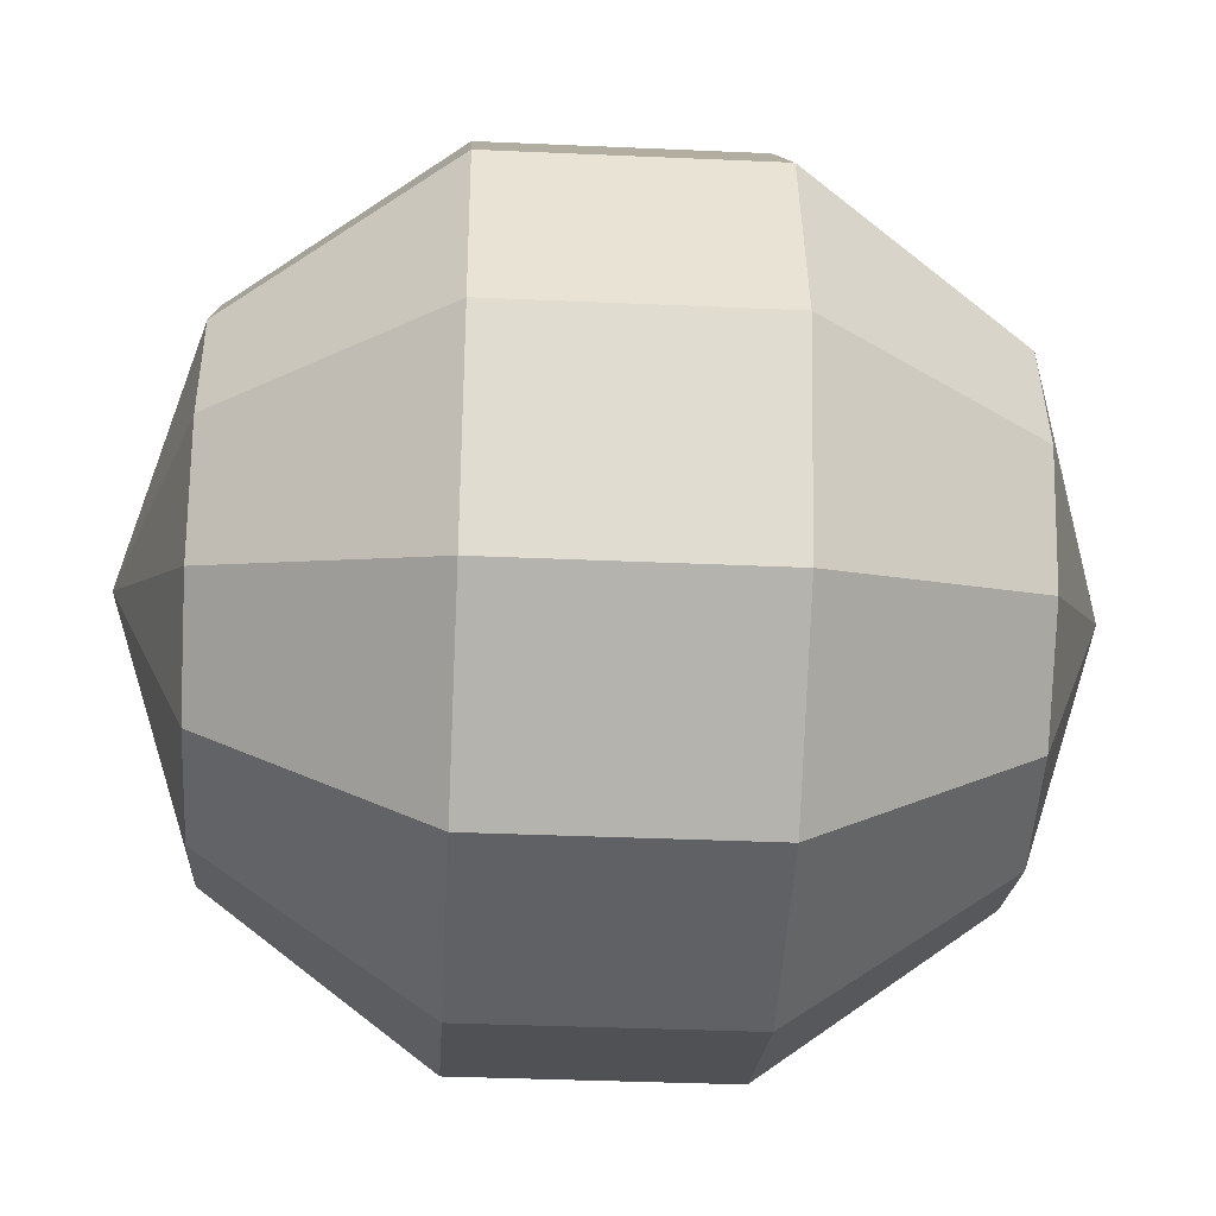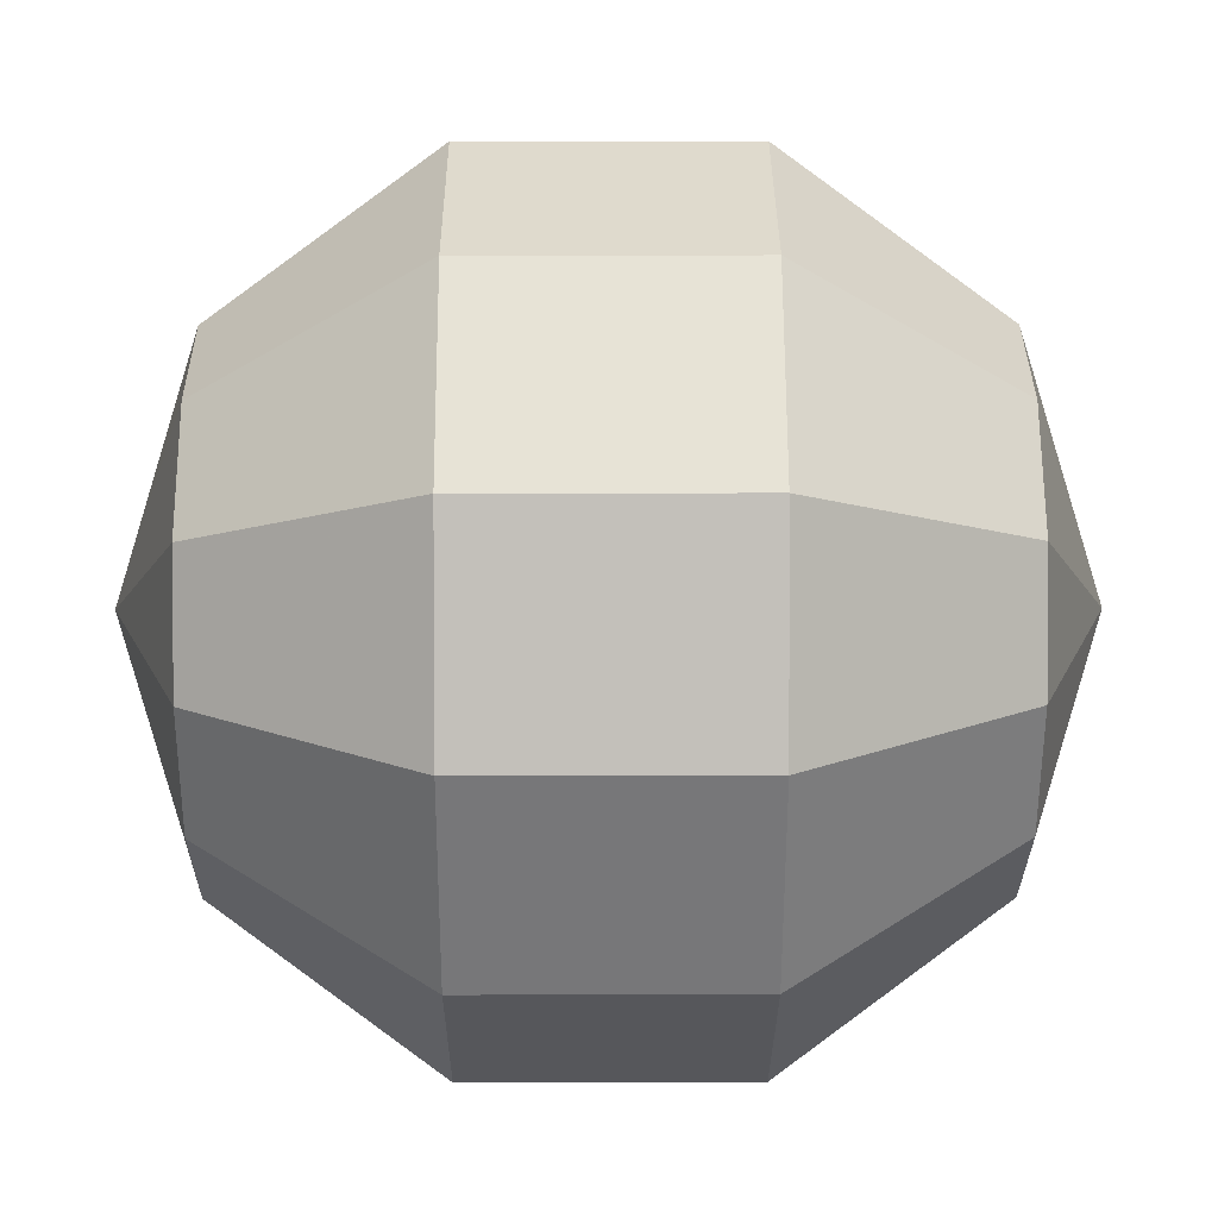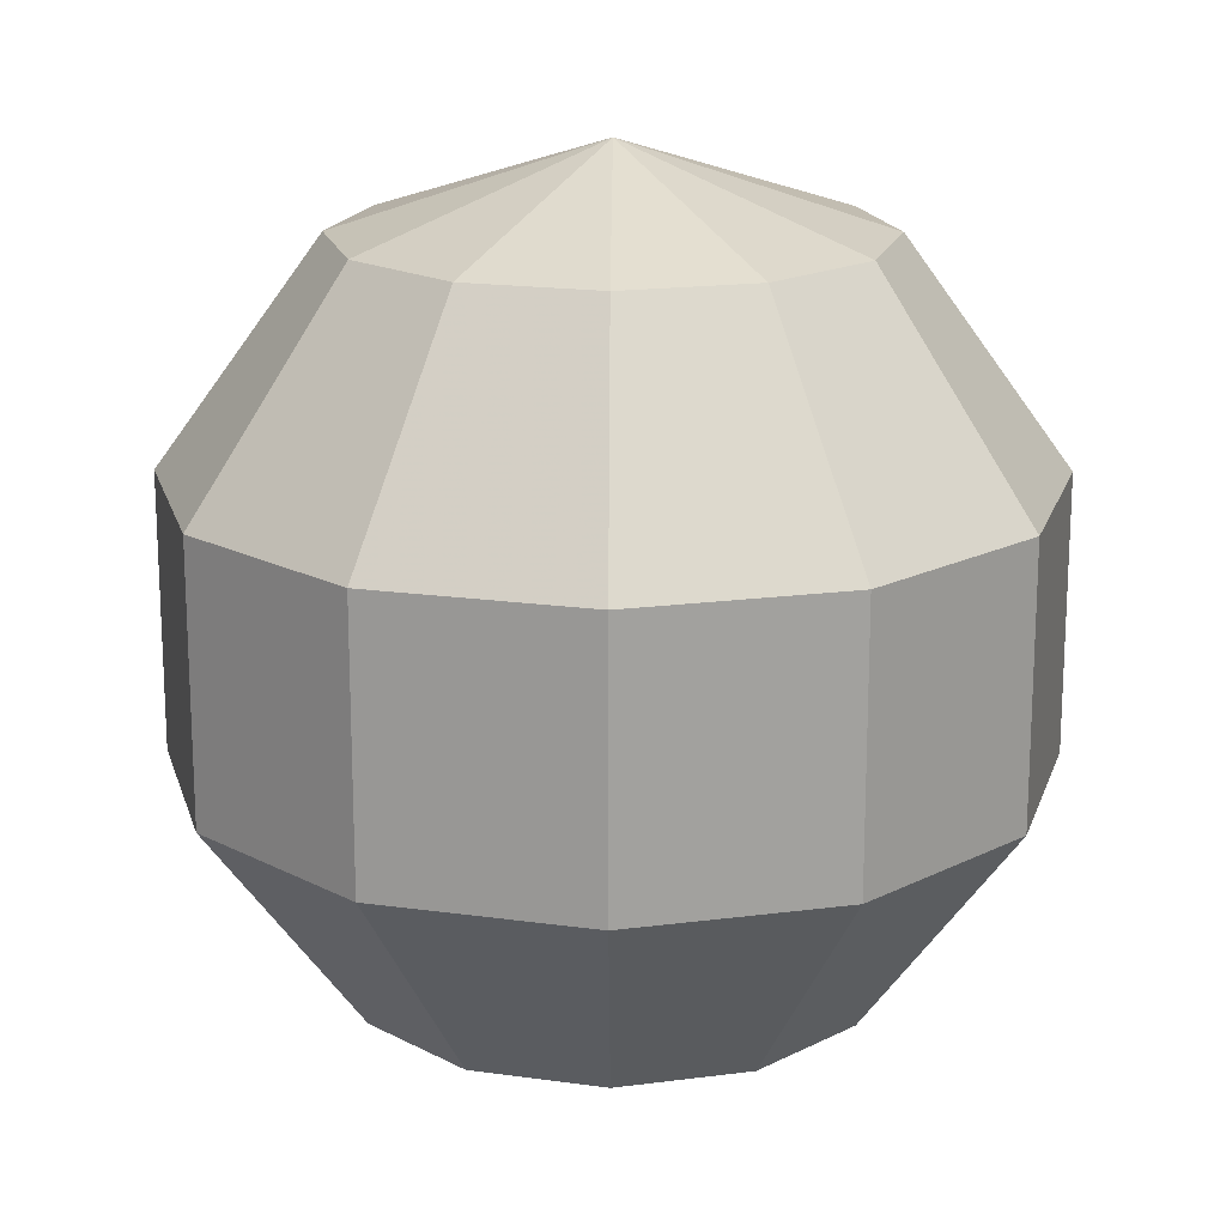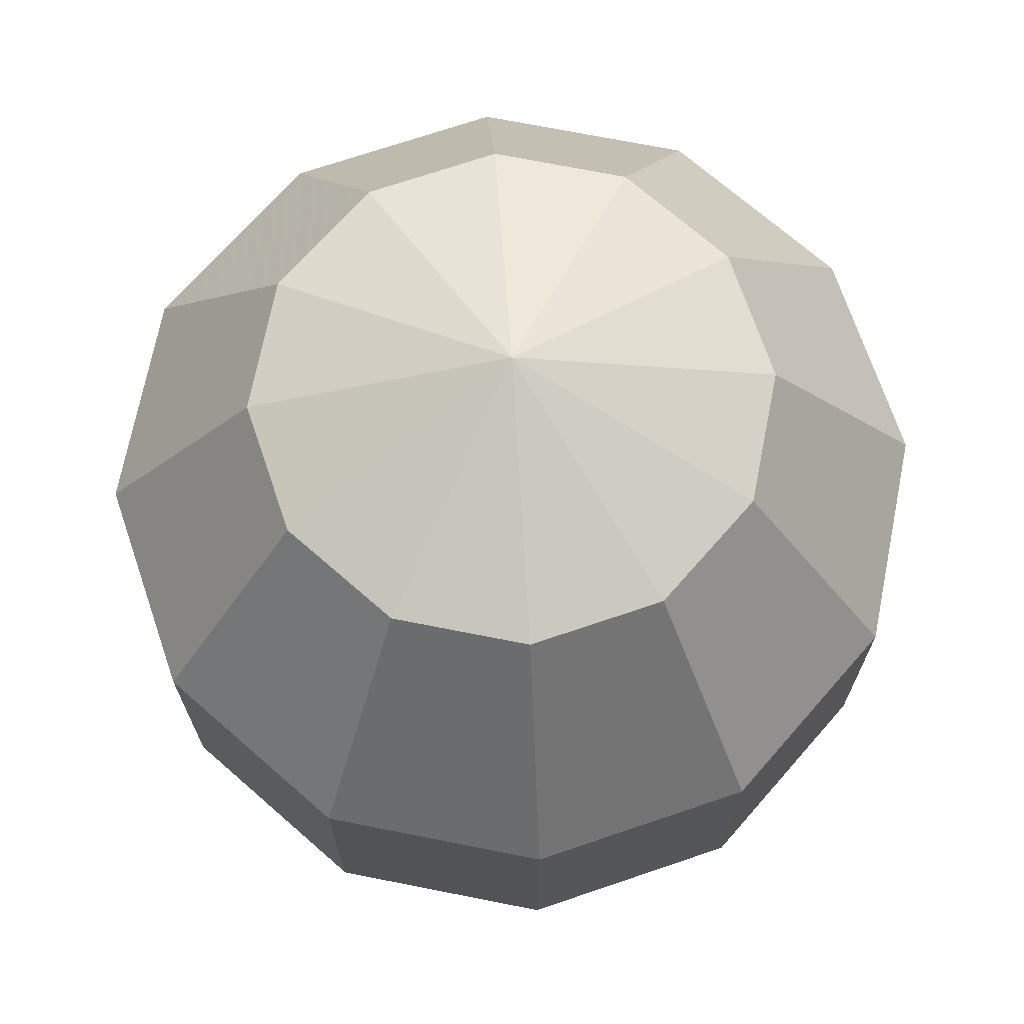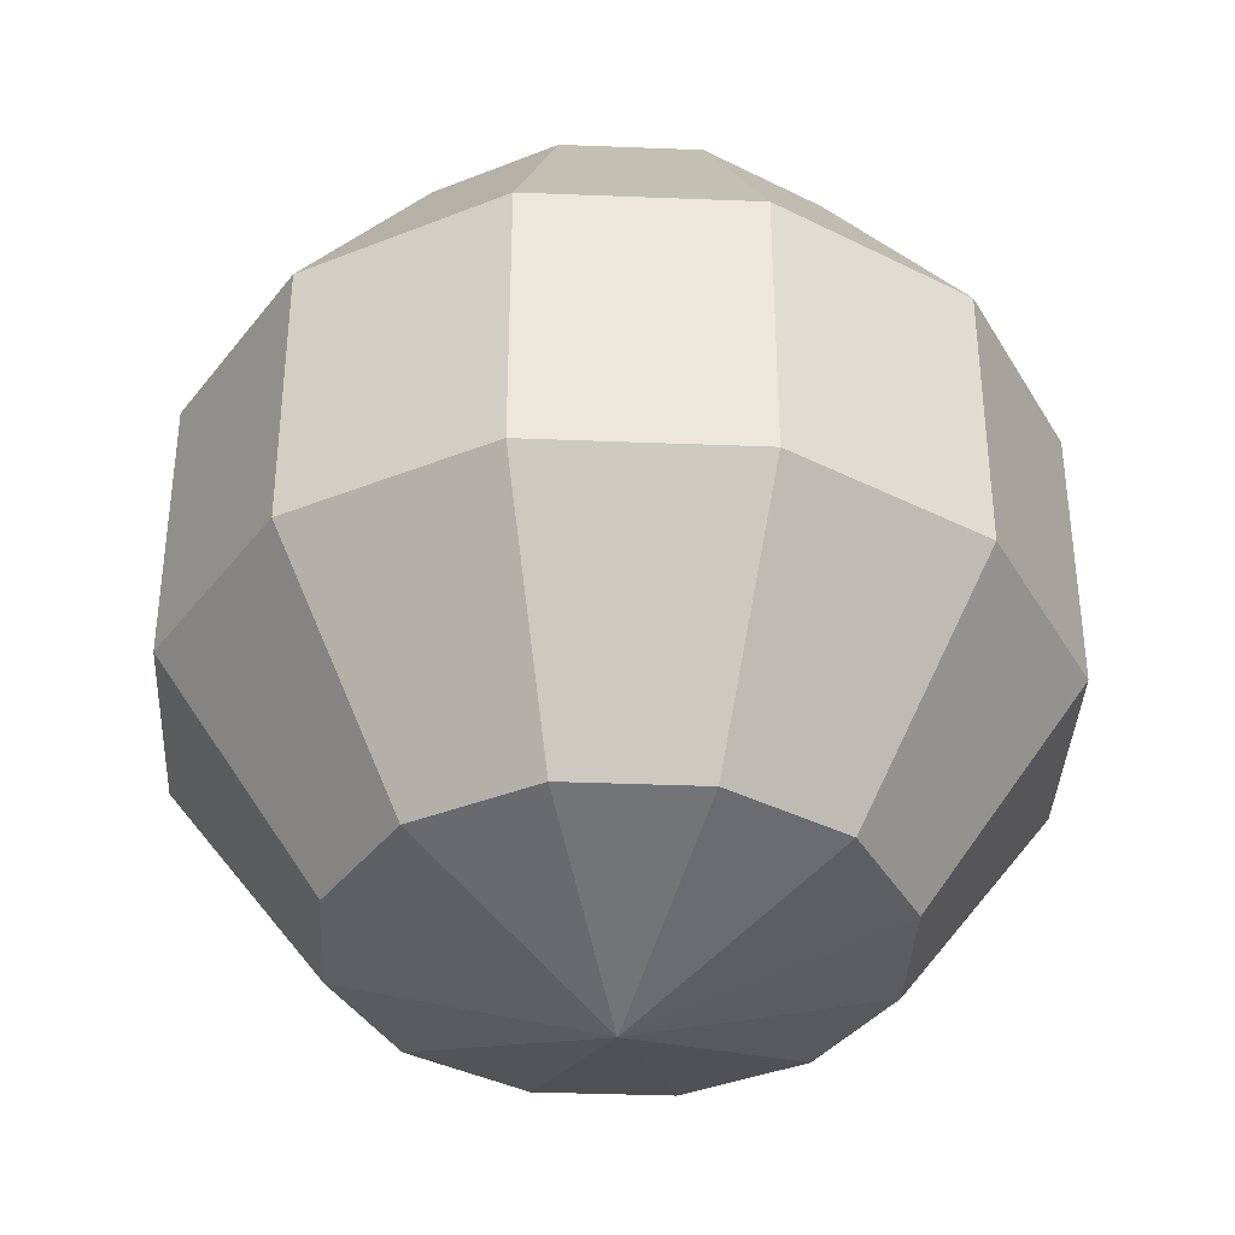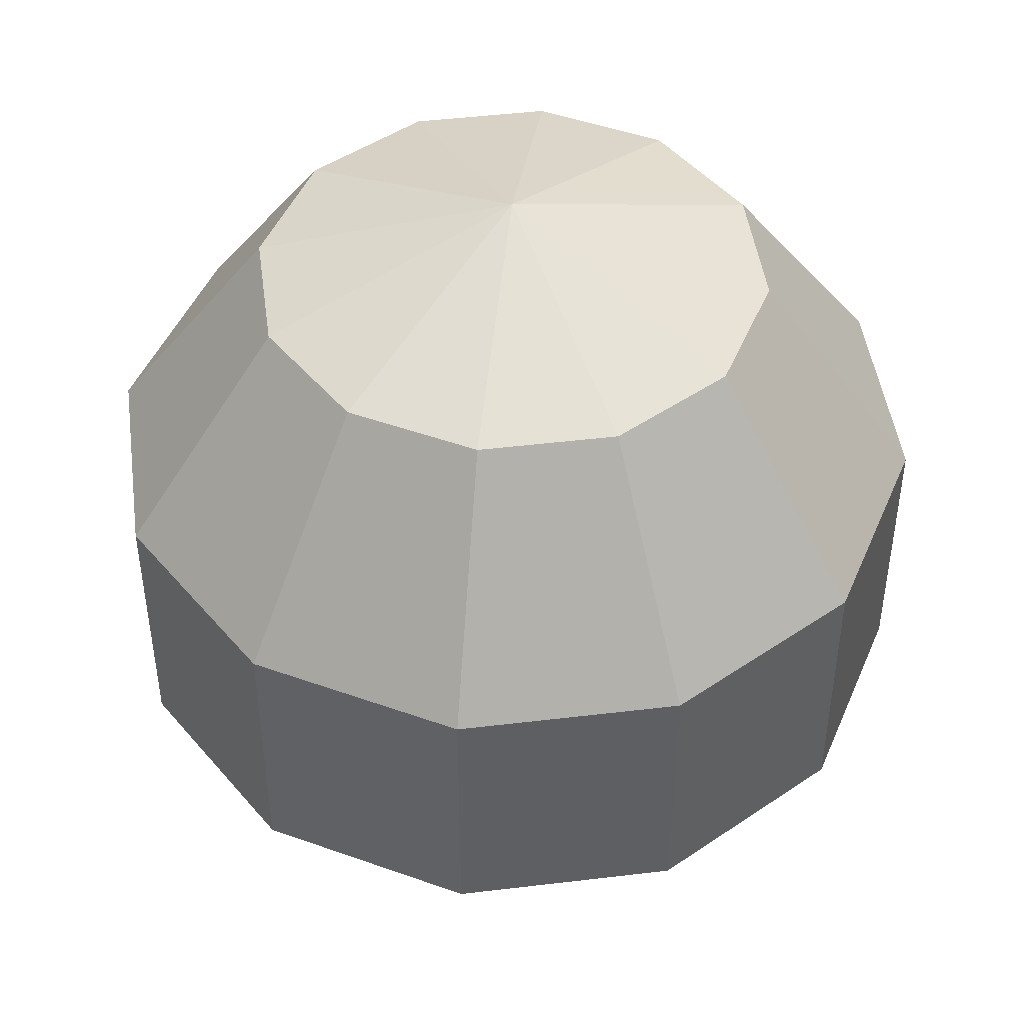
<metadata>
{"format":"obj","ext":"obj","renderer":"f3d","projection":"perspective","resolution":1024,"background":"white","views":[{"elev":-34.9,"azim":-93.4,"up":"+Y"},{"elev":17.8,"azim":-90.3,"up":"+Y"},{"elev":17.7,"azim":-29.5,"up":"+Z"},{"elev":70.6,"azim":26.2,"up":"+Z"},{"elev":-37.5,"azim":-47.9,"up":"+Z"},{"elev":46.6,"azim":-172.8,"up":"+Z"}]}
</metadata>
<code>
v 0 0 -0.5561
v 0.3269 0 -0.4499
v 0.5289 0 -0.1719
v 0.5289 0 0.1719
v 0.3269 0 0.4499
v 0 0 0.5561
v 0.2831 0.1634 -0.4499
v 0.4581 0.2645 -0.1719
v 0.4581 0.2645 0.1719
v 0.2831 0.1634 0.4499
v 0.1634 0.2831 -0.4499
v 0.2645 0.4581 -0.1719
v 0.2645 0.4581 0.1719
v 0.1634 0.2831 0.4499
v 0 0.3269 -0.4499
v 0 0.5289 -0.1719
v 0 0.5289 0.1719
v 0 0.3269 0.4499
v -0.1634 0.2831 -0.4499
v -0.2645 0.4581 -0.1719
v -0.2645 0.4581 0.1719
v -0.1634 0.2831 0.4499
v -0.2831 0.1634 -0.4499
v -0.4581 0.2645 -0.1719
v -0.4581 0.2645 0.1719
v -0.2831 0.1634 0.4499
v -0.3269 0 -0.4499
v -0.5289 0 -0.1719
v -0.5289 0 0.1719
v -0.3269 0 0.4499
v -0.2831 -0.1634 -0.4499
v -0.4581 -0.2645 -0.1719
v -0.4581 -0.2645 0.1719
v -0.2831 -0.1634 0.4499
v -0.1634 -0.2831 -0.4499
v -0.2645 -0.4581 -0.1719
v -0.2645 -0.4581 0.1719
v -0.1634 -0.2831 0.4499
v -0 -0.3269 -0.4499
v -0 -0.5289 -0.1719
v -0 -0.5289 0.1719
v -0 -0.3269 0.4499
v 0.1634 -0.2831 -0.4499
v 0.2645 -0.4581 -0.1719
v 0.2645 -0.4581 0.1719
v 0.1634 -0.2831 0.4499
v 0.2831 -0.1634 -0.4499
v 0.4581 -0.2645 -0.1719
v 0.4581 -0.2645 0.1719
v 0.2831 -0.1634 0.4499
f 2 1 7
f 2 7 3
f 3 7 8
f 3 8 4
f 4 8 9
f 4 9 5
f 5 9 10
f 5 10 6
f 7 1 11
f 7 11 8
f 8 11 12
f 8 12 9
f 9 12 13
f 9 13 10
f 10 13 14
f 10 14 6
f 11 1 15
f 11 15 12
f 12 15 16
f 12 16 13
f 13 16 17
f 13 17 14
f 14 17 18
f 14 18 6
f 15 1 19
f 15 19 16
f 16 19 20
f 16 20 17
f 17 20 21
f 17 21 18
f 18 21 22
f 18 22 6
f 19 1 23
f 19 23 20
f 20 23 24
f 20 24 21
f 21 24 25
f 21 25 22
f 22 25 26
f 22 26 6
f 23 1 27
f 23 27 24
f 24 27 28
f 24 28 25
f 25 28 29
f 25 29 26
f 26 29 30
f 26 30 6
f 27 1 31
f 27 31 28
f 28 31 32
f 28 32 29
f 29 32 33
f 29 33 30
f 30 33 34
f 30 34 6
f 31 1 35
f 31 35 32
f 32 35 36
f 32 36 33
f 33 36 37
f 33 37 34
f 34 37 38
f 34 38 6
f 35 1 39
f 35 39 36
f 36 39 40
f 36 40 37
f 37 40 41
f 37 41 38
f 38 41 42
f 38 42 6
f 39 1 43
f 39 43 40
f 40 43 44
f 40 44 41
f 41 44 45
f 41 45 42
f 42 45 46
f 42 46 6
f 43 1 47
f 43 47 44
f 44 47 48
f 44 48 45
f 45 48 49
f 45 49 46
f 46 49 50
f 46 50 6
f 47 1 2
f 47 2 48
f 48 2 3
f 48 3 49
f 49 3 4
f 49 4 50
f 50 4 5
f 50 5 6

</code>
